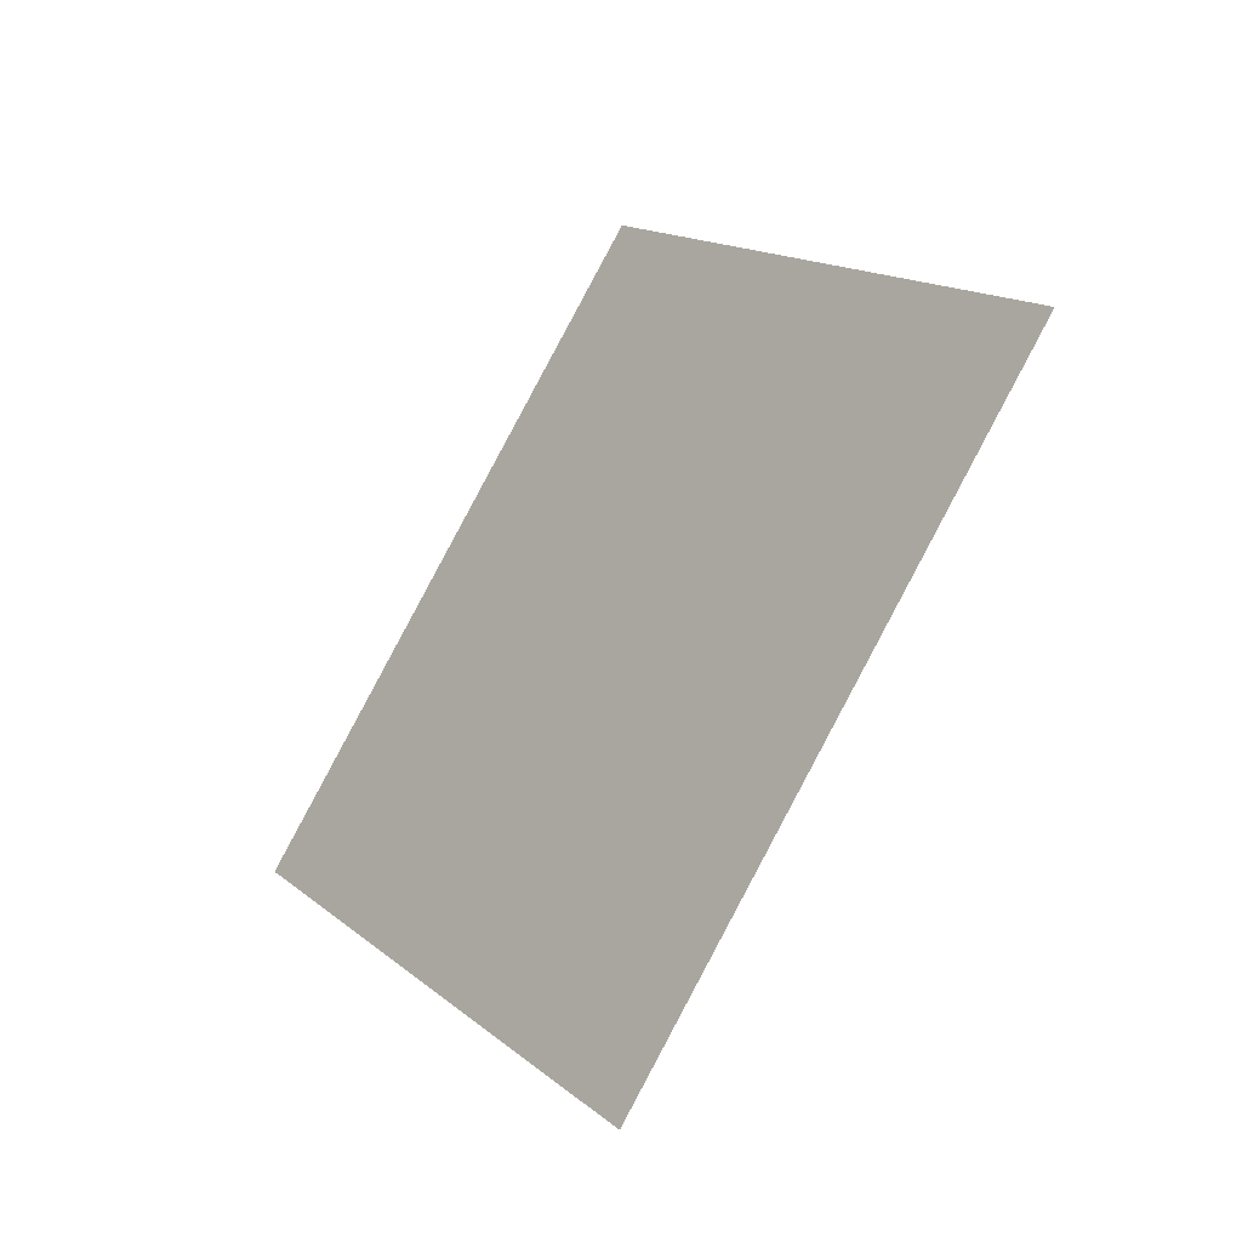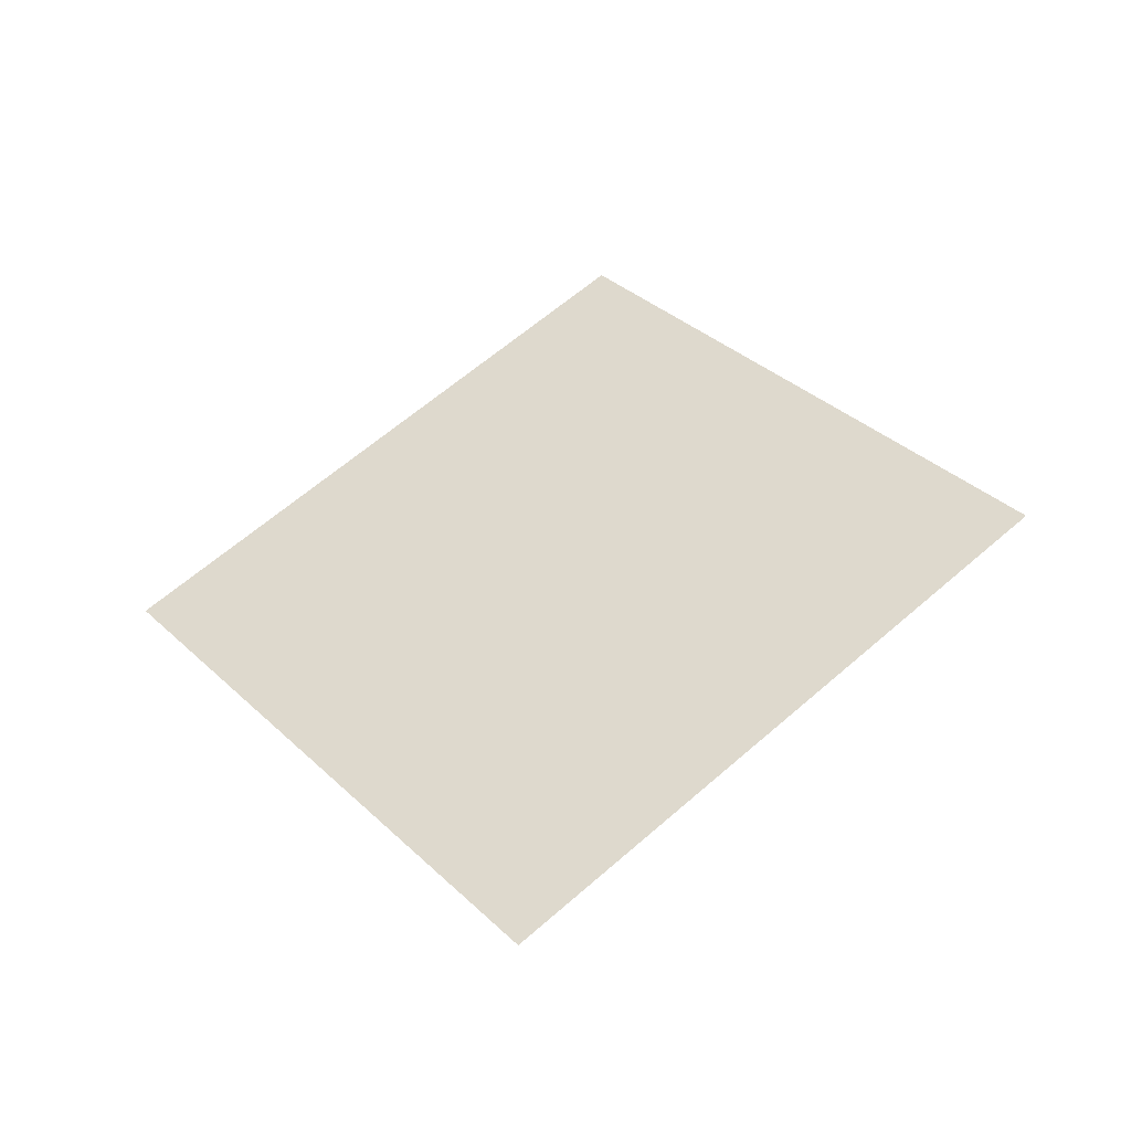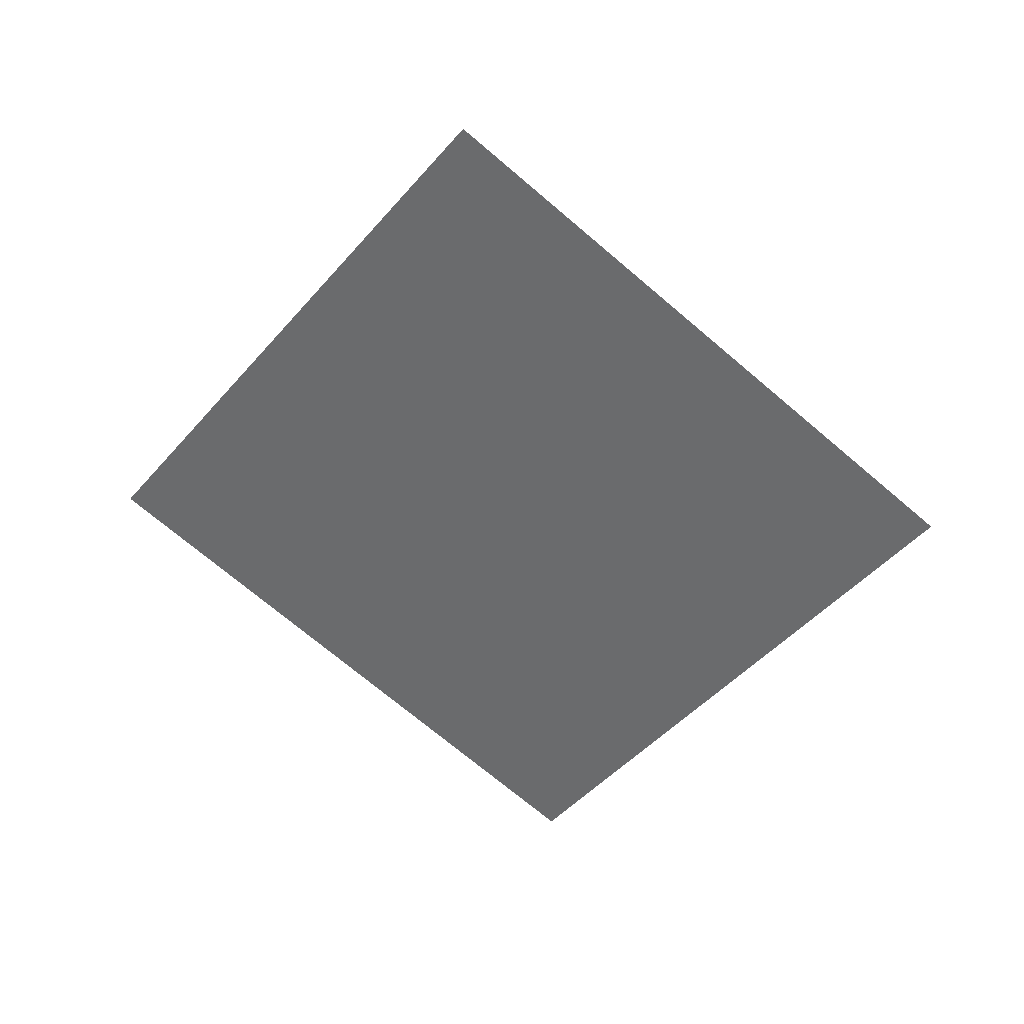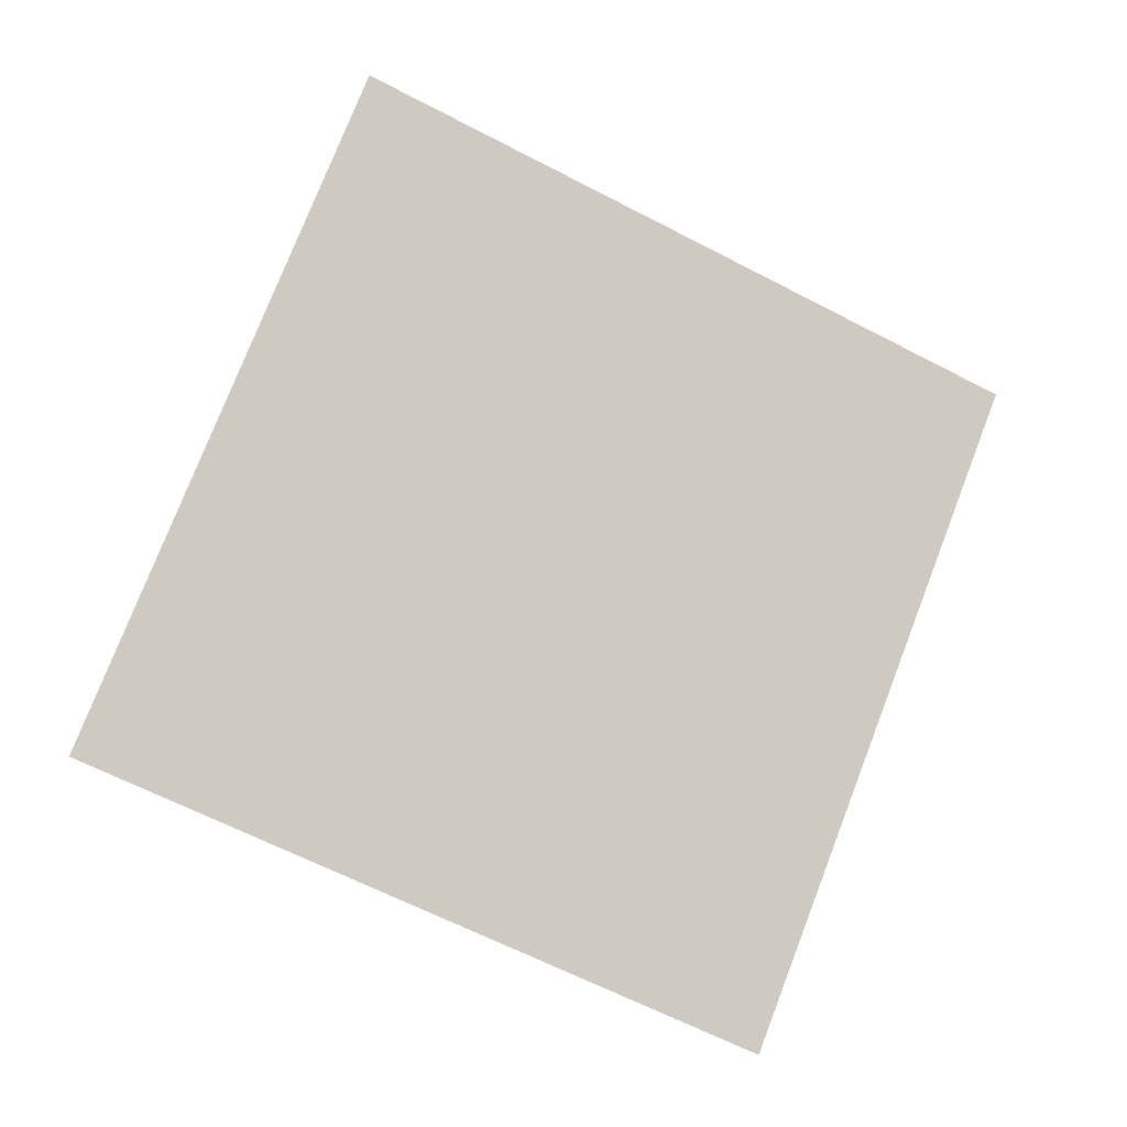
<metadata>
{"format":"obj","ext":"obj","renderer":"f3d","projection":"perspective","resolution":1024,"background":"white","views":[{"elev":-63.1,"azim":-118.4,"up":"+Z"},{"elev":57.3,"azim":-15.4,"up":"+Y"},{"elev":-41.8,"azim":78.5,"up":"+Y"},{"elev":7.3,"azim":-8.1,"up":"+Z"}]}
</metadata>
<code>
o Plane
v -1.816 6.784 1.631
v -1.812 6.787 1.639
v -1.824 6.783 1.635
v -1.82 6.786 1.643
f 2 1 3 4

</code>
